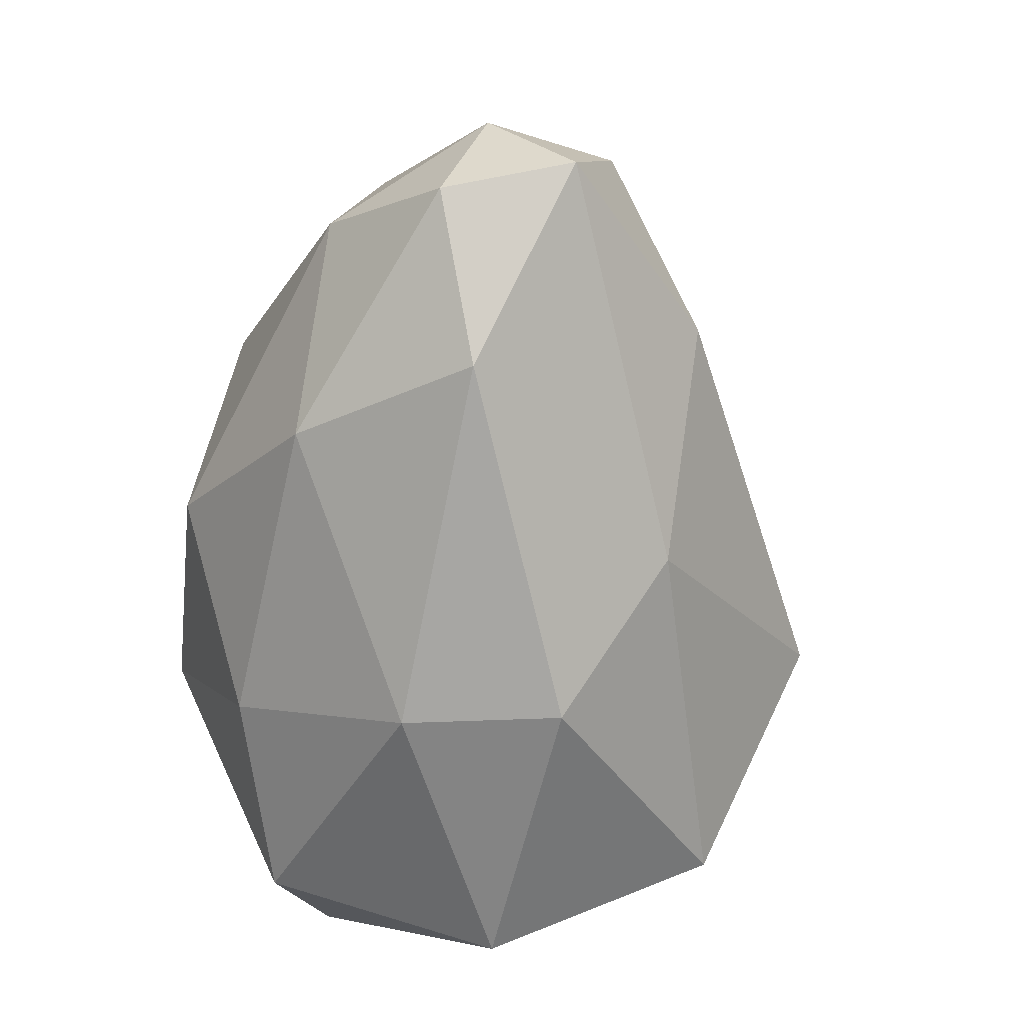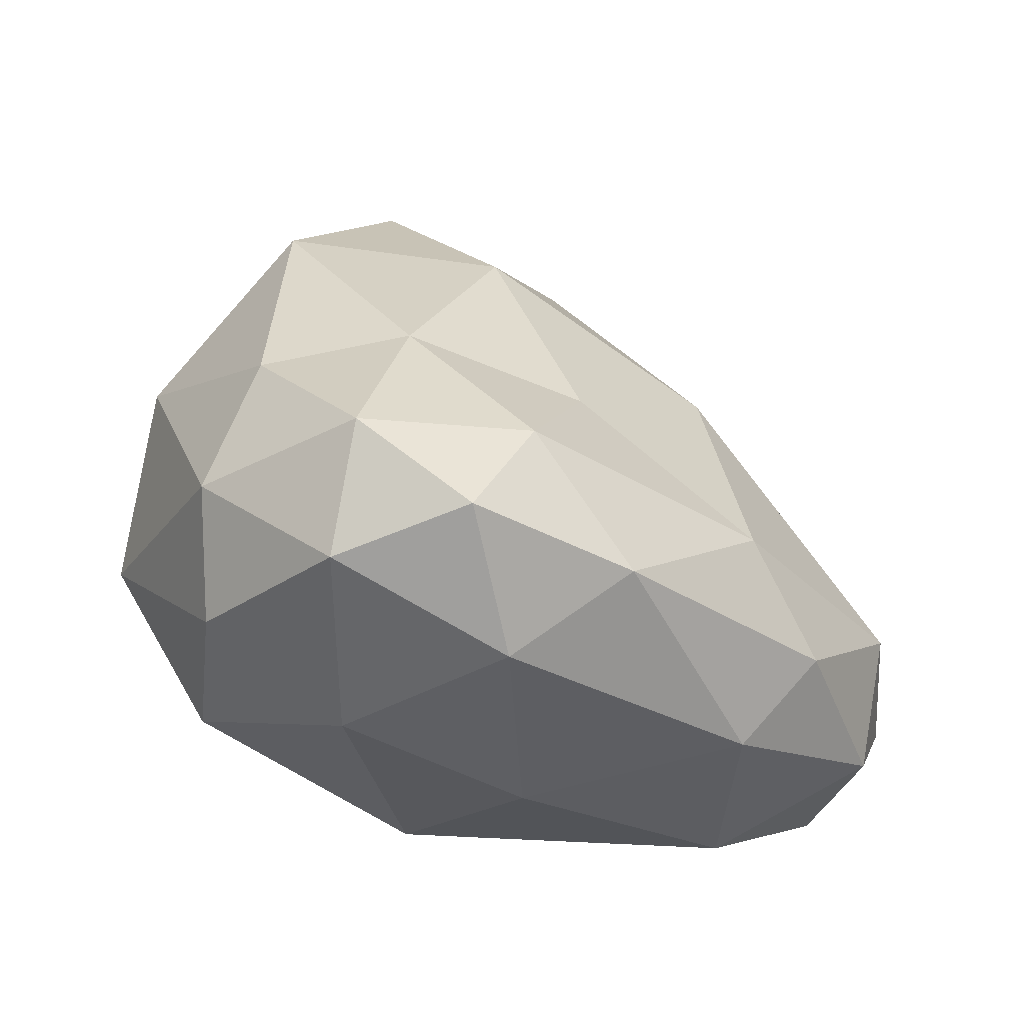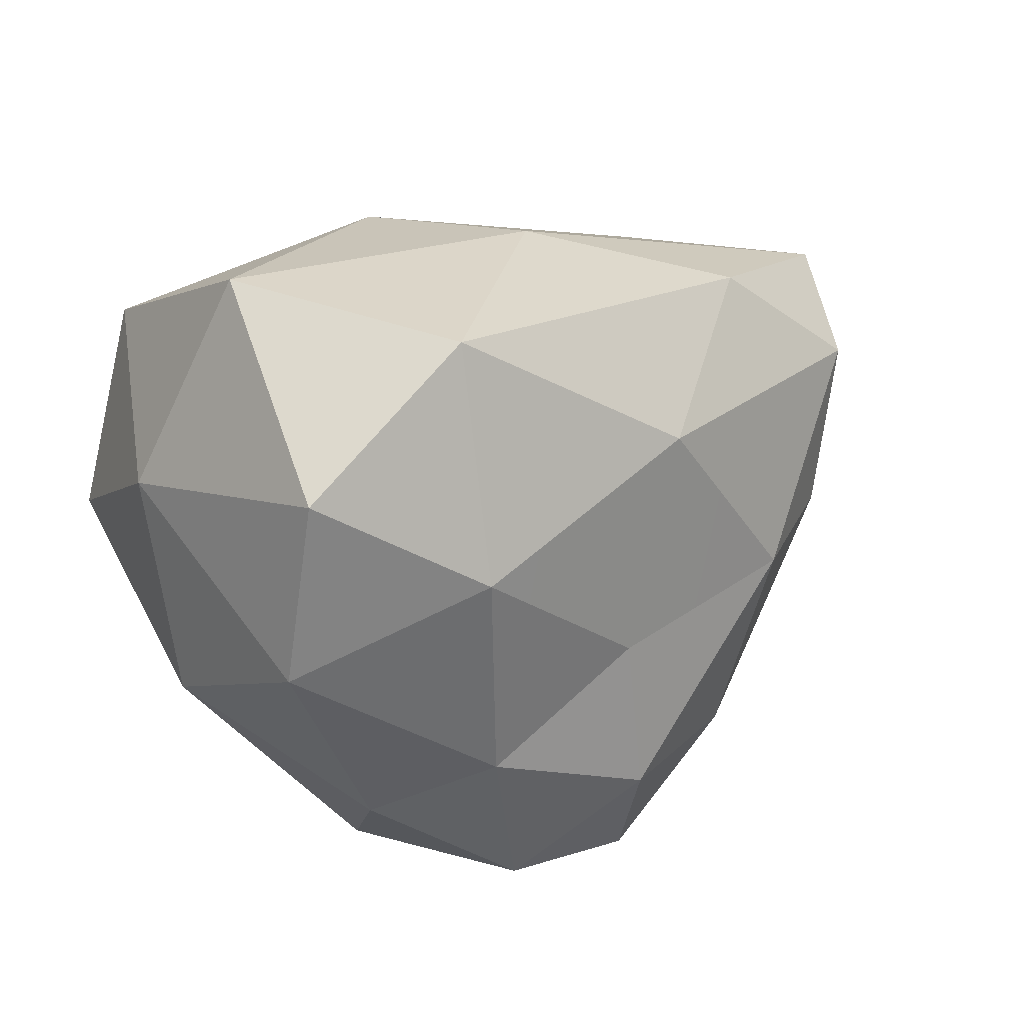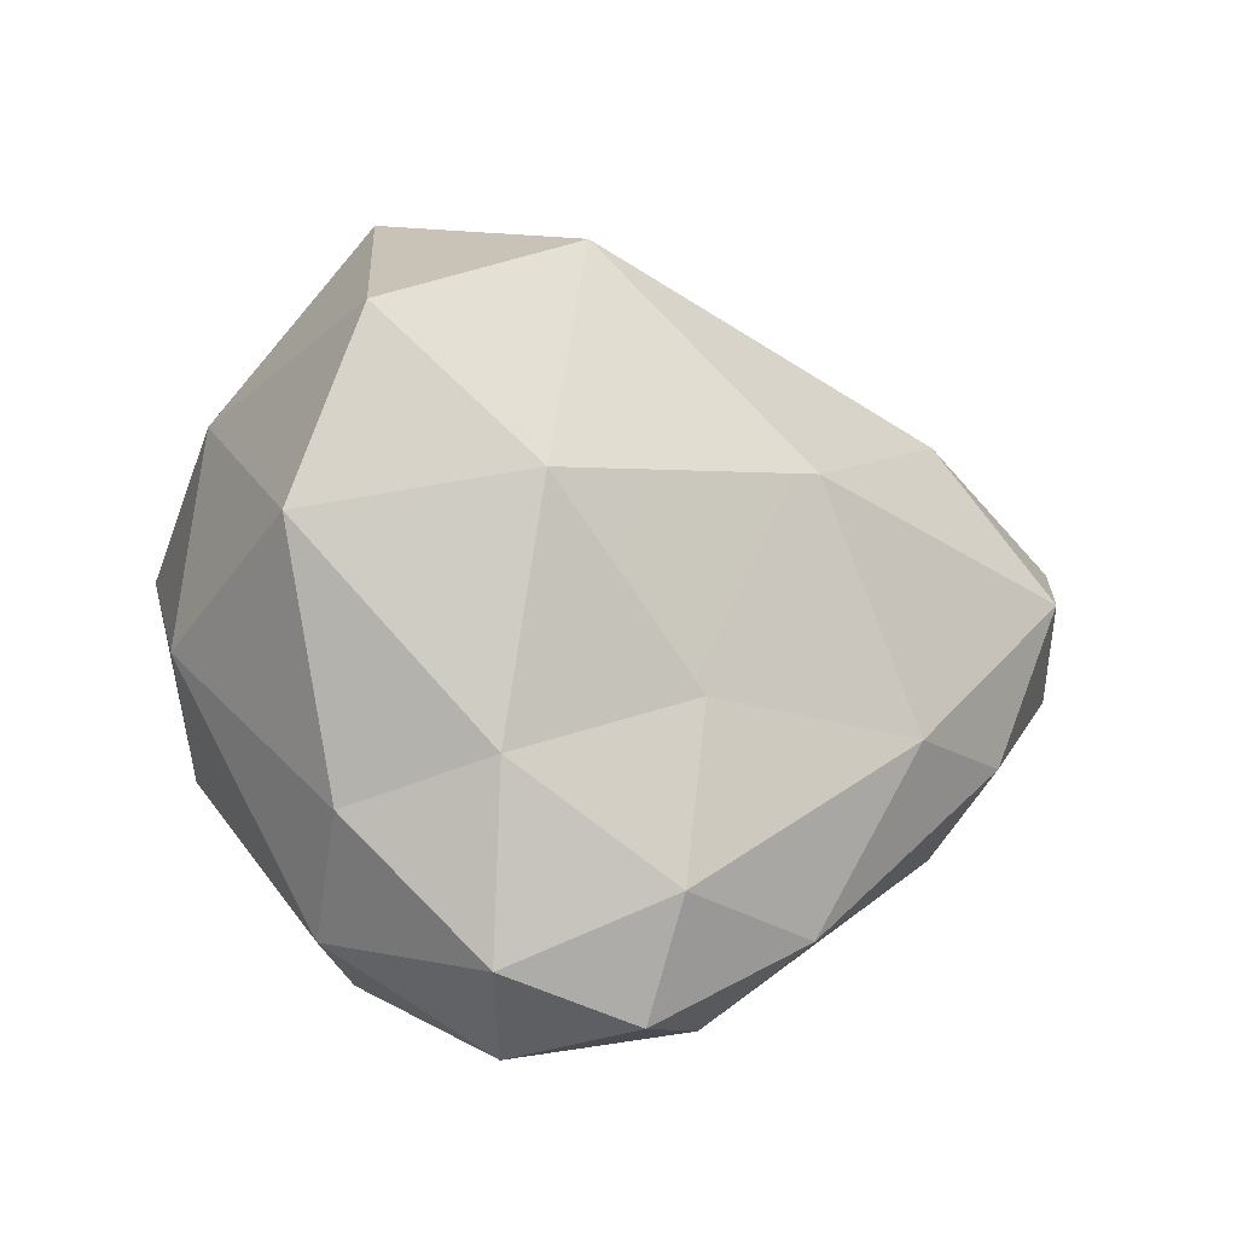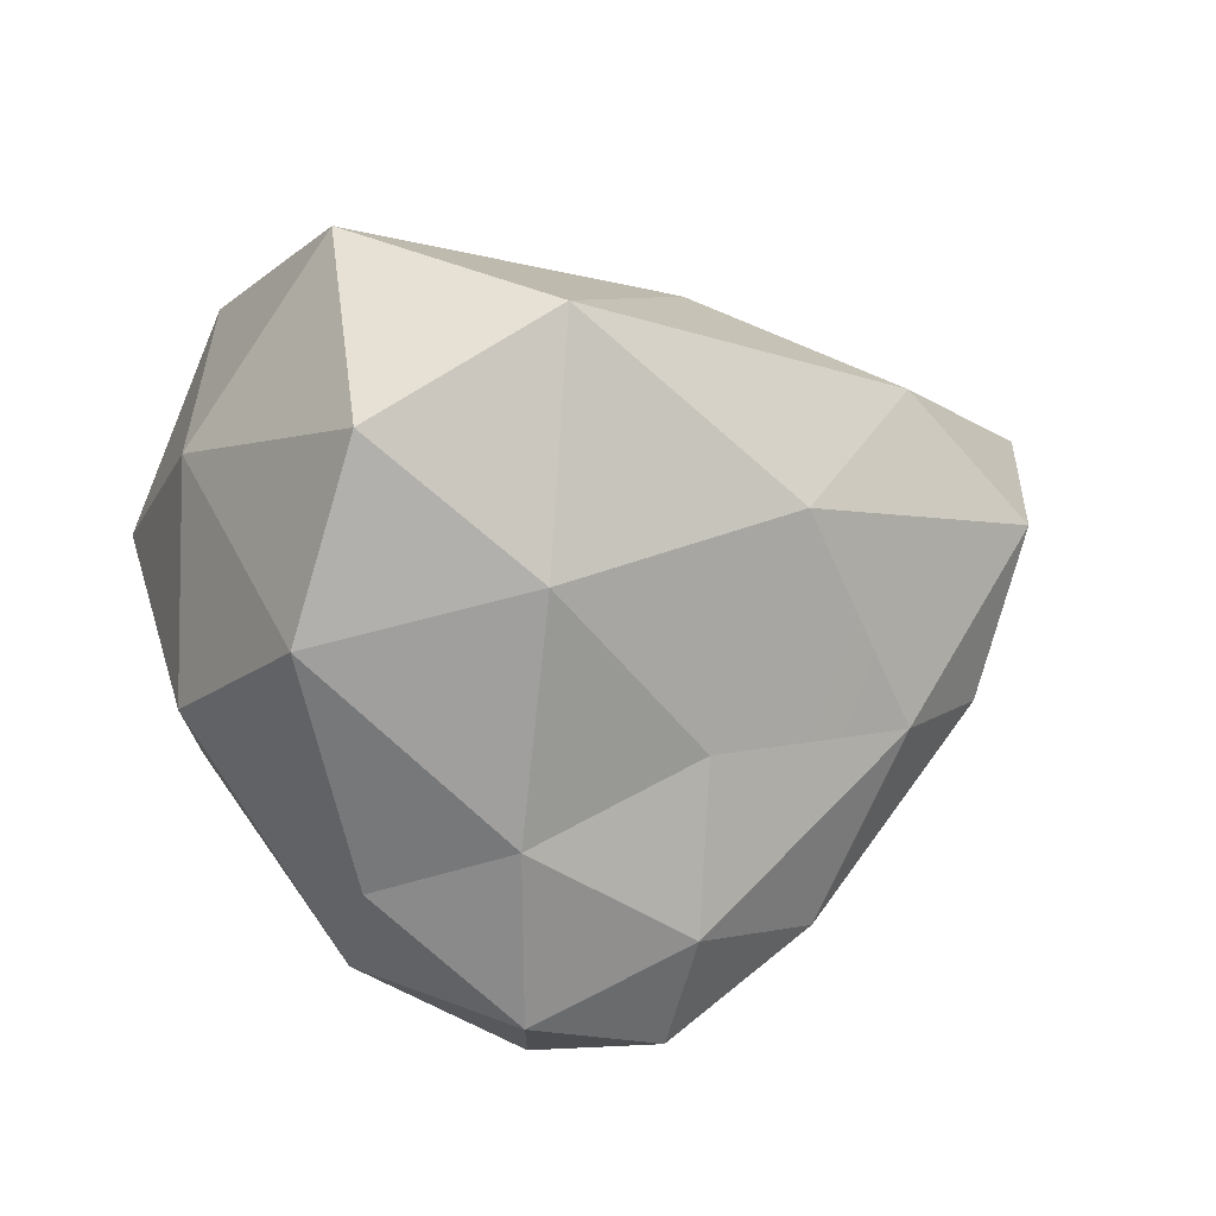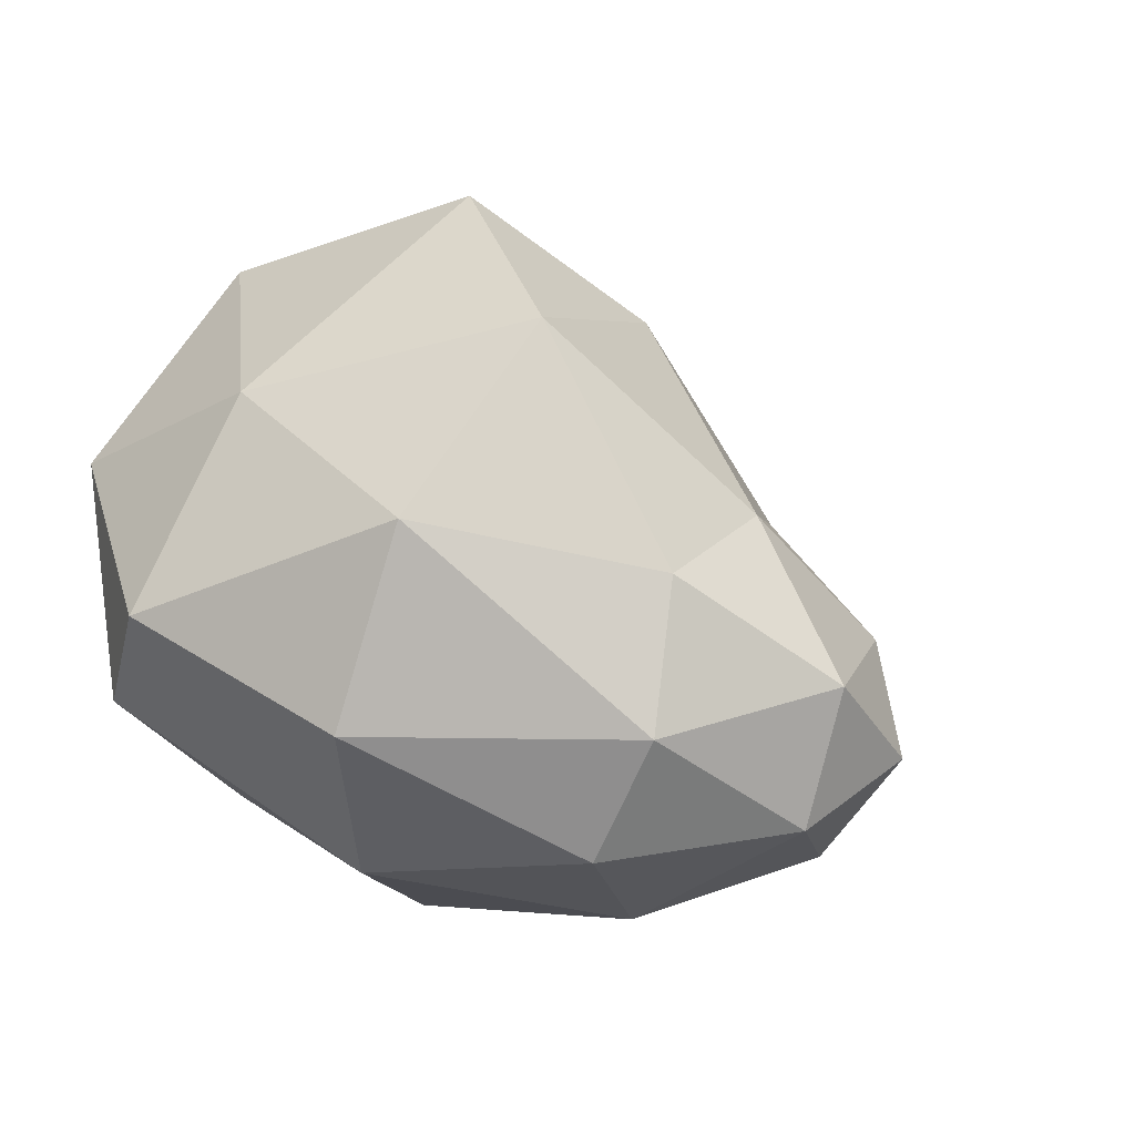
<metadata>
{"format":"obj","ext":"obj","renderer":"f3d","projection":"perspective","resolution":1024,"background":"white","views":[{"elev":-66.7,"azim":70.8,"up":"+Z"},{"elev":61.8,"azim":11.9,"up":"+Z"},{"elev":74.1,"azim":-19.5,"up":"+Y"},{"elev":31.1,"azim":-3.3,"up":"+Y"},{"elev":55.5,"azim":-7.9,"up":"+Y"},{"elev":-3.0,"azim":-59.1,"up":"+Y"}]}
</metadata>
<code>
o Rock_Icosphere
v -2.725 4.94 -4.447
v -0.2817 4.288 2.273
v 2.726 1.921 2.209
v -3.498 4.14 0.07768
v -0.1414 0.1309 0.7283
v 5.736 1.957 -1.874
v 4.164 0.6628 -2.166
v -0.1317 3.016 -4.735
v 2.296 0.9814 -3.73
v -0.3718 1.111 2.84
v 3.926 3.301 0.8038
v -2.107 2.031 2.083
v 2.952 5.661 -0.4386
v -3.459 2.06 -0.6869
v 5.692 3.437 -1.486
v -3.152 2.402 -3.732
v 5.922 2.885 -3.047
v 3.826 2.479 -4.233
v 0.4613 0.1159 -2.297
v 1.404 3.051 2.822
v 2.189 5.287 -3.65
v -0.4155 2.546 3.294
v 1.614 0.7319 2.055
v -2.237 6.166 0.9112
v 0.7411 7.672 -1.71
v -1.414 7.109 -3.488
v 4.226 1.166 -0.08052
v -3.174 5.518 -2.08
v -2.125 0.6558 -1.314
v 0.2302 6.437 0.7025
v 1.004 1.806 3.293
v 4.888 2.346 -0.02683
v 1.692 4.324 1.457
v -1.854 3.632 2.155
v -1.822 0.8173 1.24
v 1.887 0.1587 -0.4446
v 4.41 4.888 -2.389
v -1.412 7.65 -0.4811
v -3.966 3.246 -2.835
v -1.107 1.358 -3.648
v 5.25 1.611 -3.277
v 0.5041 4.628 -4.745
f 37 25 13
f 42 8 1
f 40 19 29
f 42 1 26
f 36 27 23
f 41 18 17
f 39 16 14
f 16 40 29
f 24 34 2
f 23 27 3
f 42 18 8
f 39 14 4
f 17 21 37
f 30 2 33
f 18 42 21
f 15 11 32
f 26 38 25
f 18 41 9
f 21 26 25
f 8 9 40
f 8 40 16
f 41 6 7
f 29 5 35
f 4 12 34
f 3 11 20
f 14 35 12
f 26 1 28
f 42 26 21
f 7 6 27
f 1 39 28
f 38 28 24
f 5 36 23
f 1 8 16
f 37 13 15
f 13 25 30
f 6 32 27
f 17 18 21
f 26 28 38
f 28 39 4
f 3 20 31
f 14 16 29
f 13 30 33
f 34 12 22
f 24 4 34
f 7 27 36
f 11 33 20
f 10 5 23
f 22 12 10
f 13 33 11
f 14 29 35
f 21 25 37
f 30 24 2
f 17 37 15
f 1 16 39
f 6 17 15
f 19 7 36
f 22 10 31
f 20 2 22
f 35 5 10
f 12 35 10
f 25 38 30
f 41 17 6
f 19 36 5
f 24 28 4
f 27 32 3
f 10 23 31
f 15 13 11
f 20 22 31
f 33 2 20
f 23 3 31
f 19 9 7
f 2 34 22
f 8 18 9
f 38 24 30
f 6 15 32
f 4 14 12
f 32 11 3
f 40 9 19
f 29 19 5
f 9 41 7

</code>
